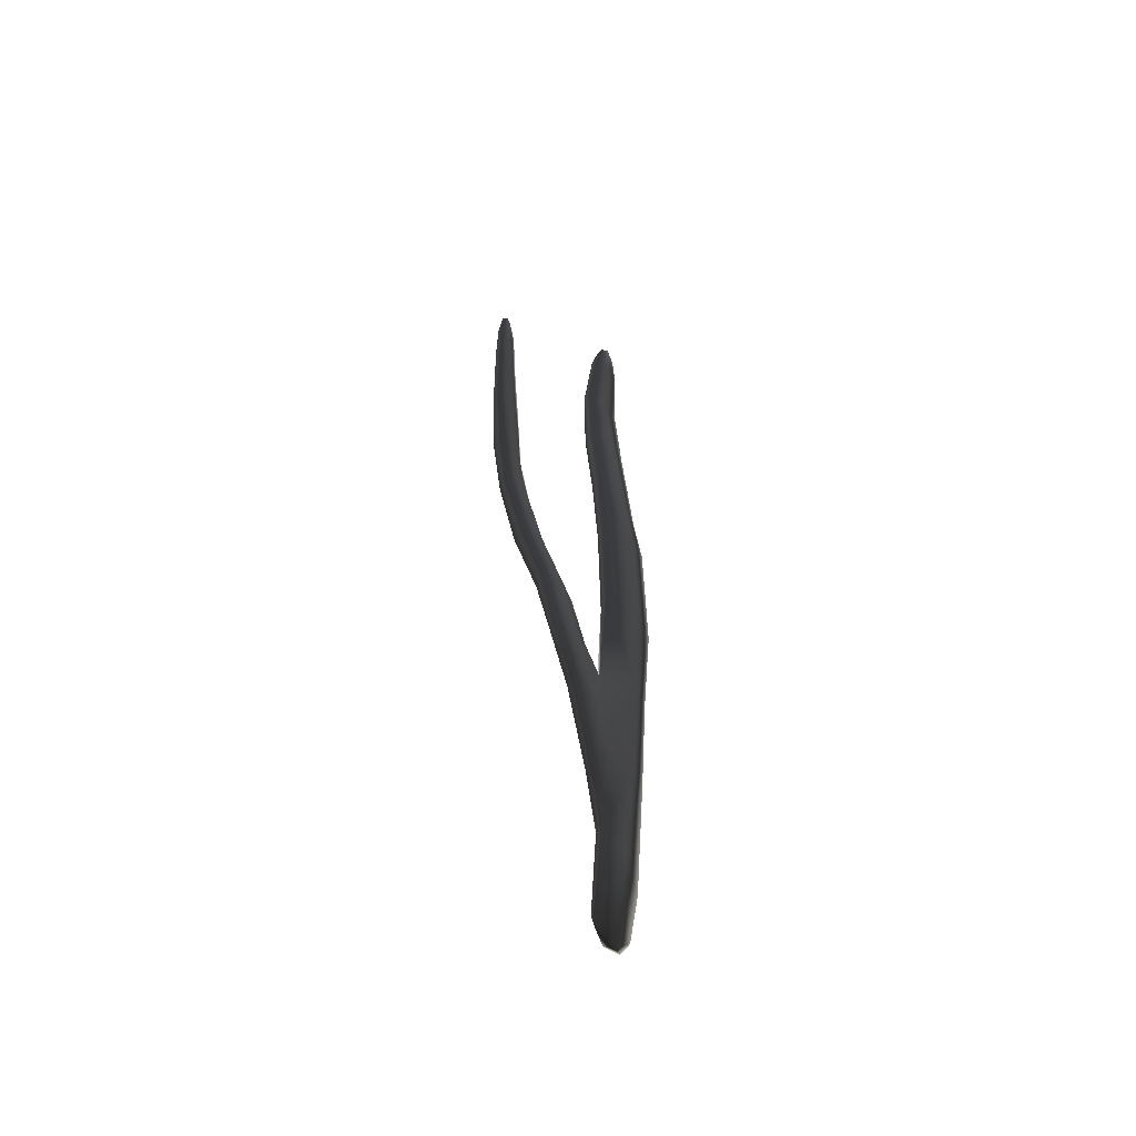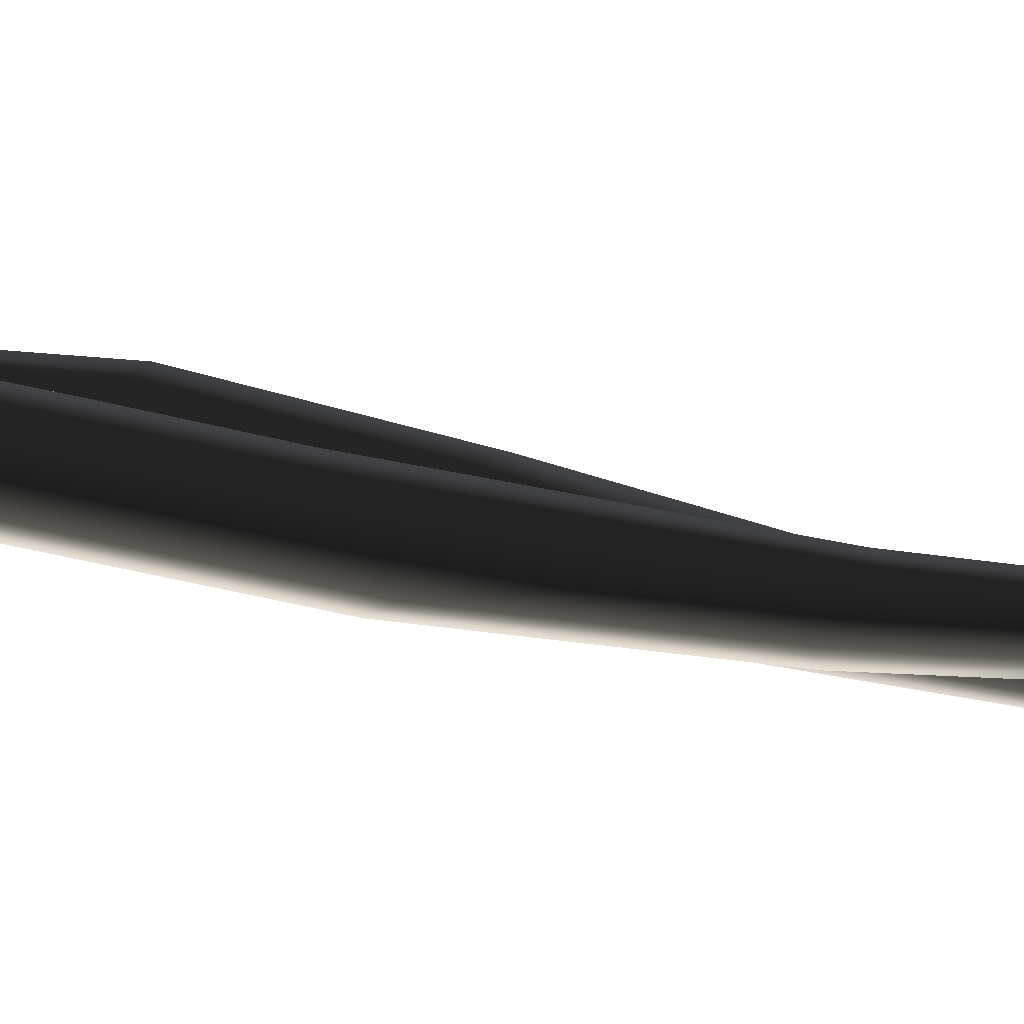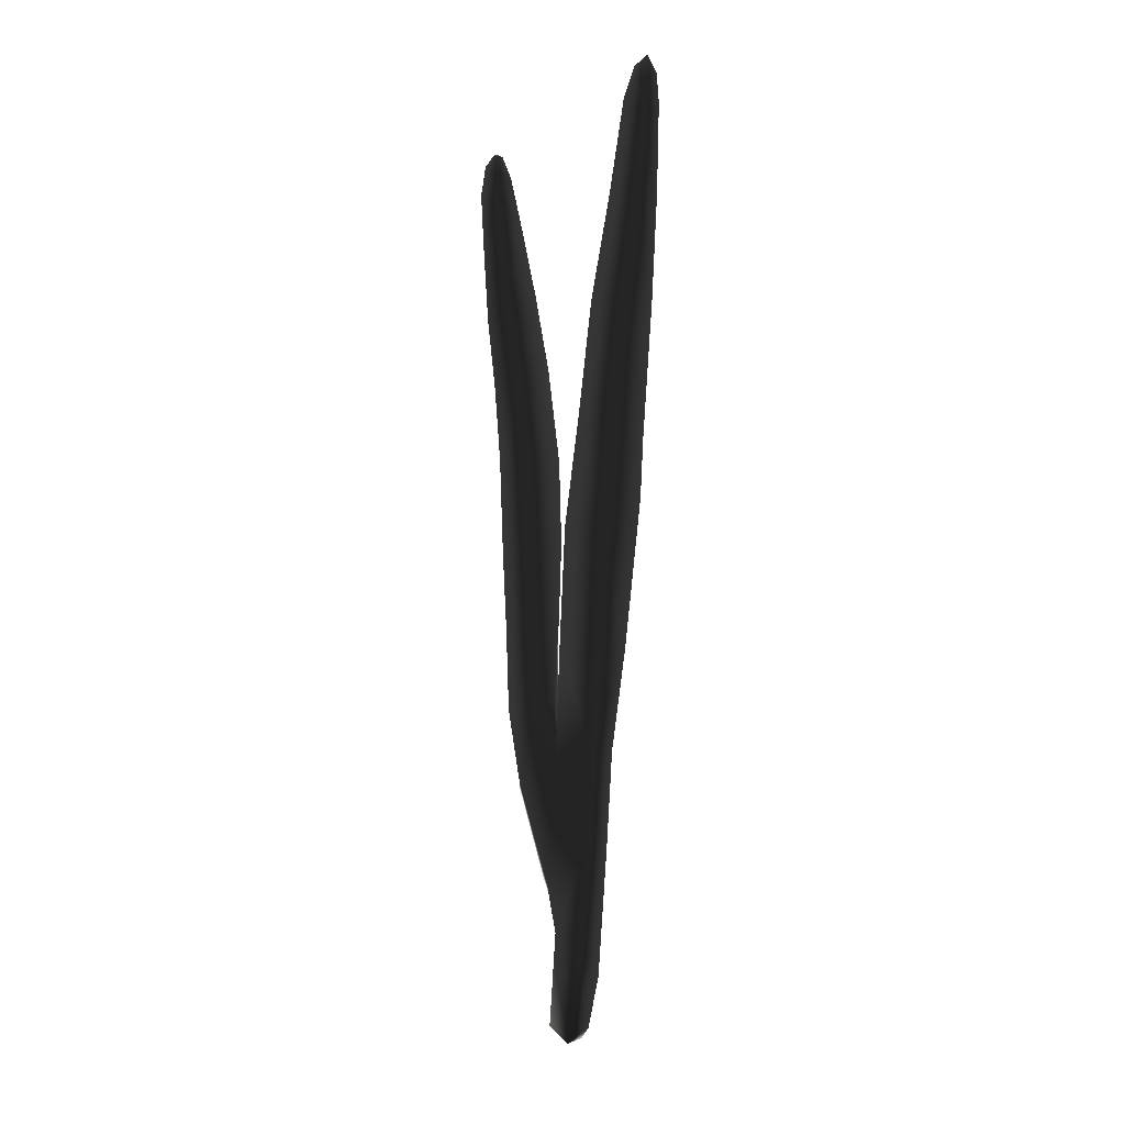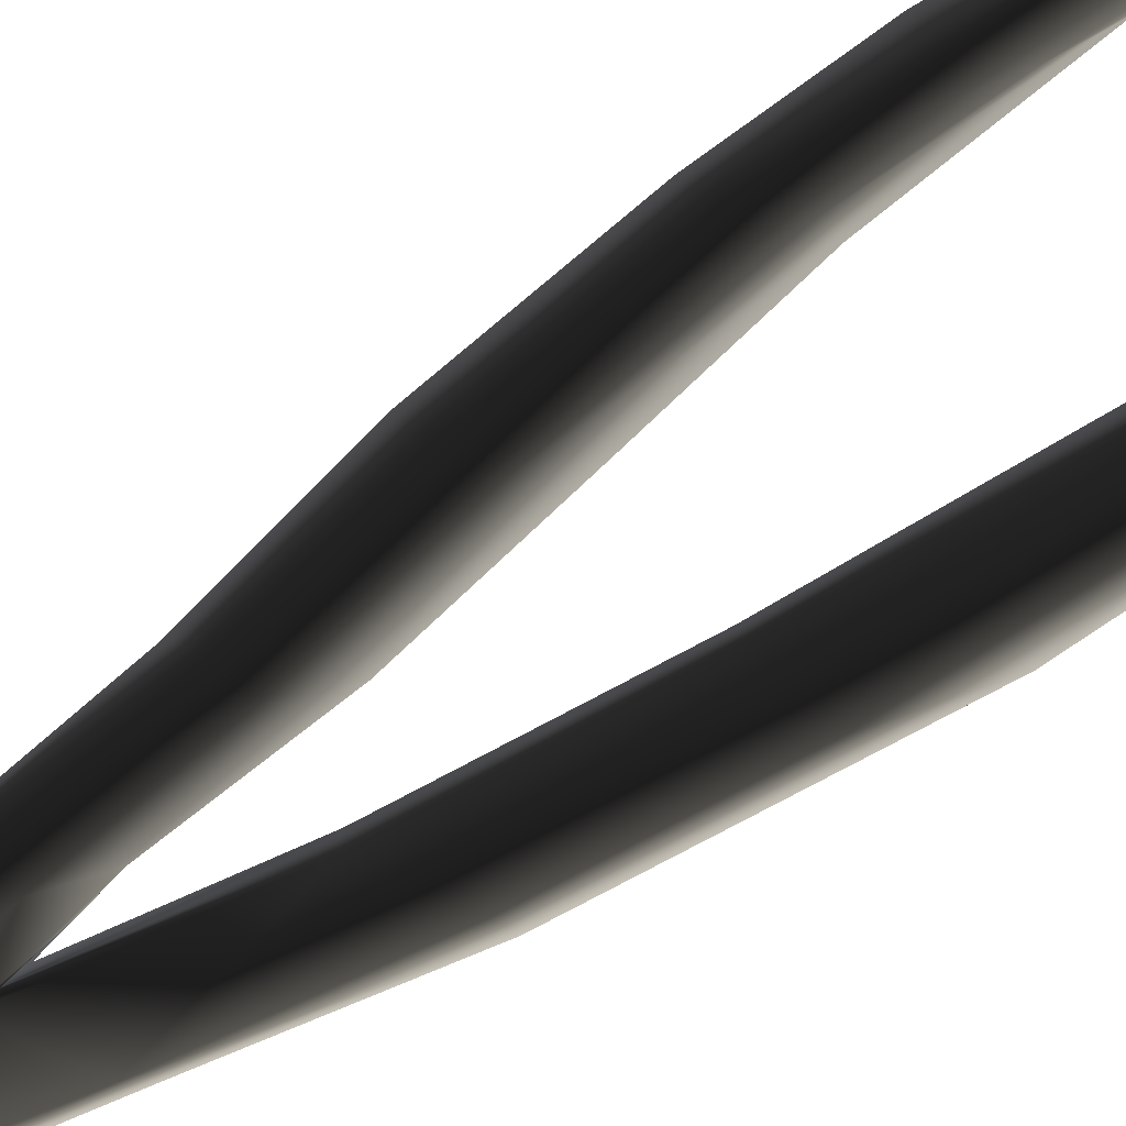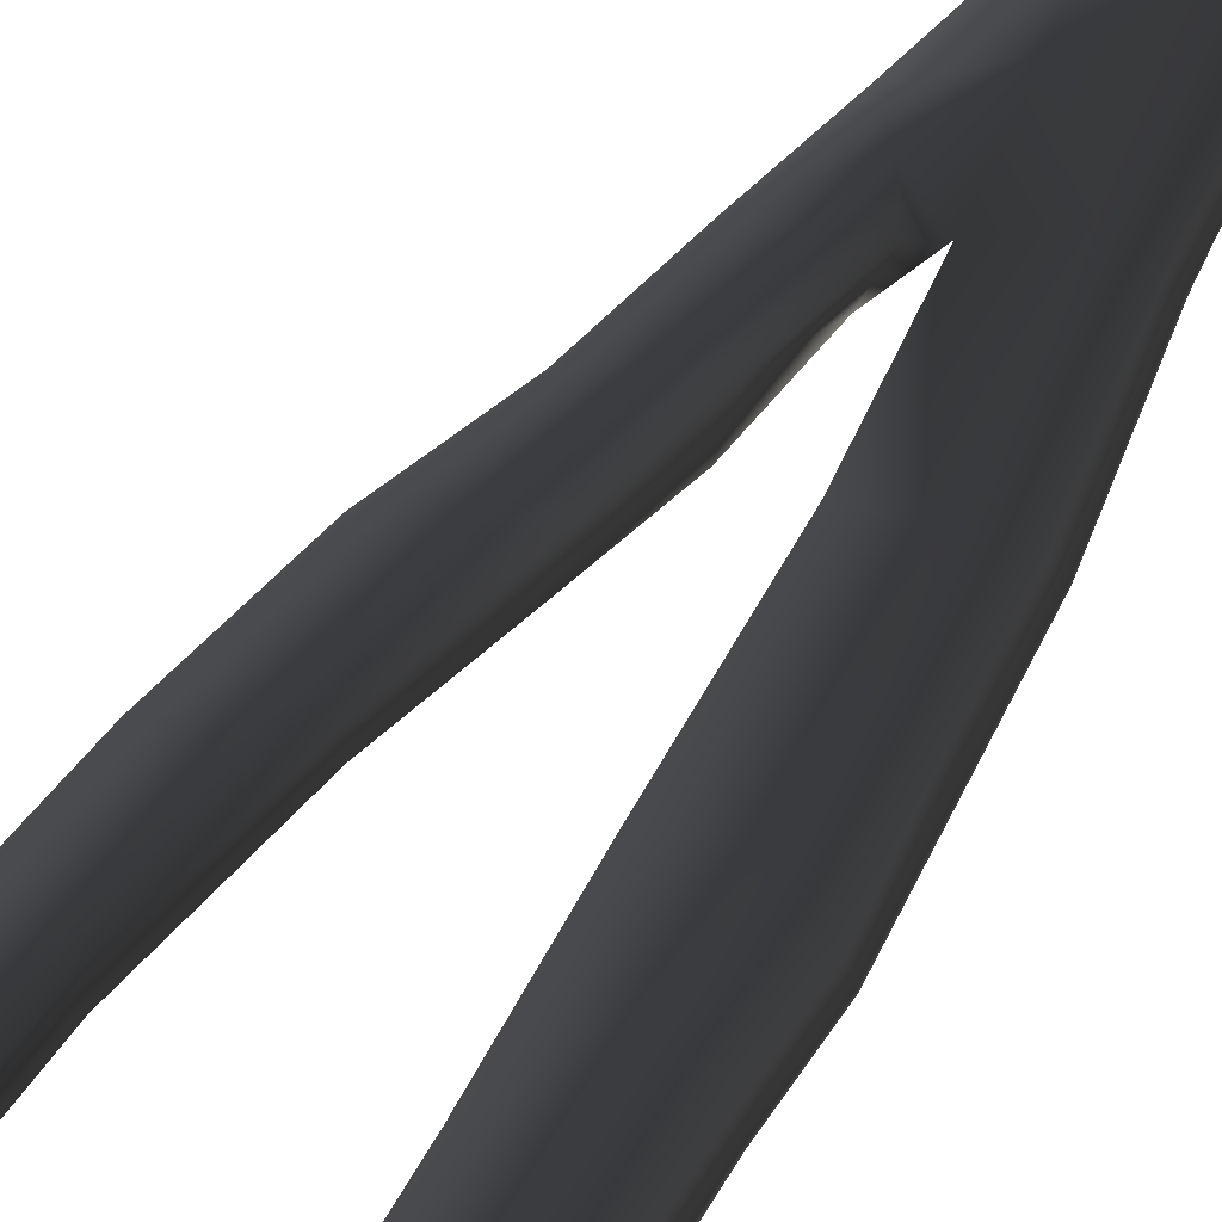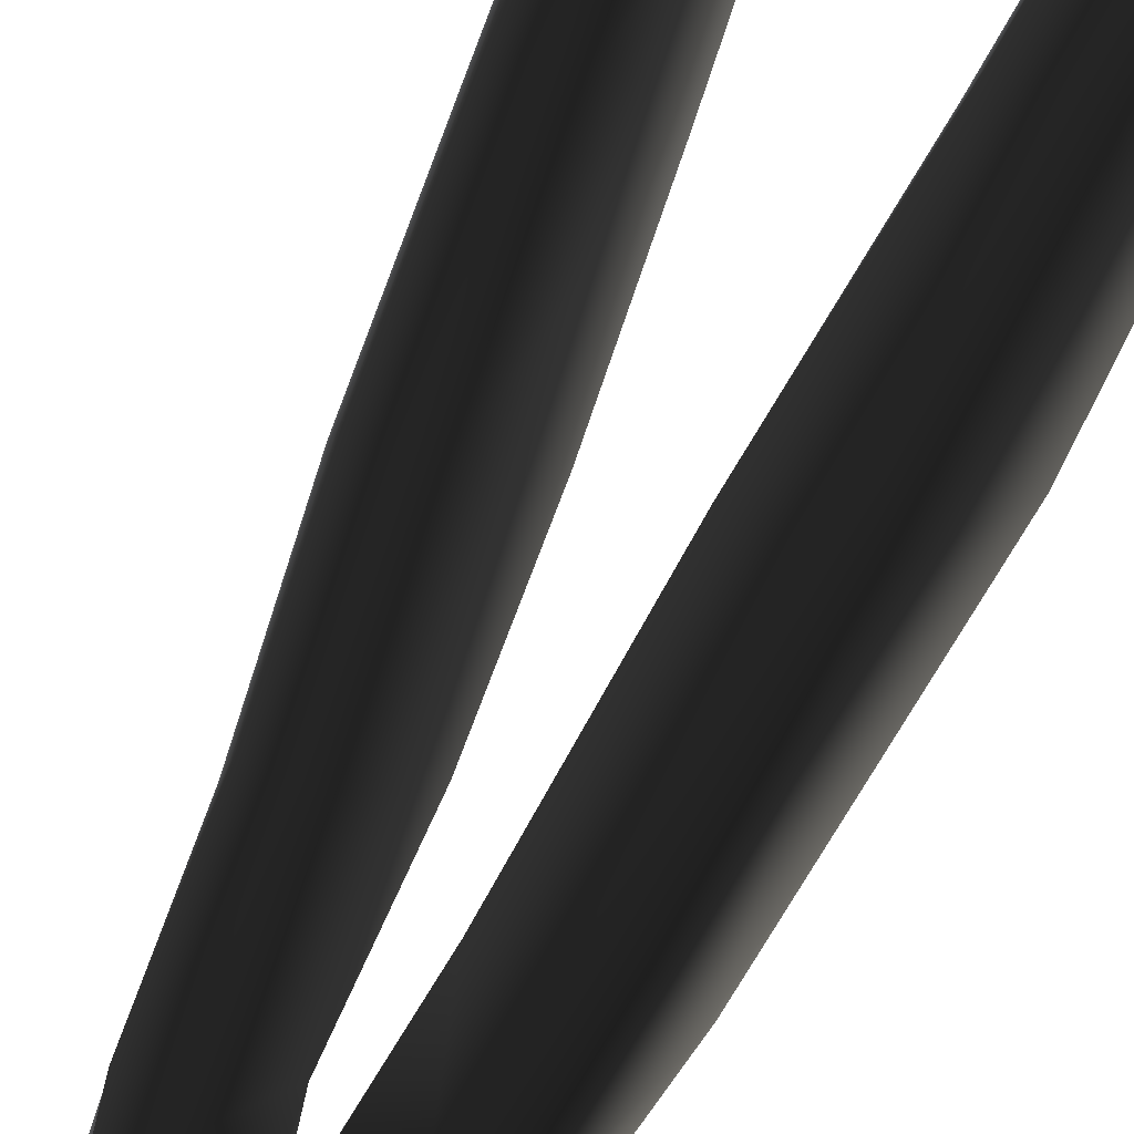
<metadata>
{"format":"obj","ext":"obj","renderer":"f3d","projection":"perspective","resolution":1024,"background":"white","views":[{"elev":-50.7,"azim":140.8,"up":"+Y"},{"elev":-13.5,"azim":-103.2,"up":"+Z"},{"elev":9.8,"azim":-158.5,"up":"+Y"},{"elev":-38.4,"azim":129.1,"up":"+Z"},{"elev":43.5,"azim":-156.5,"up":"+Z"},{"elev":-66.9,"azim":153.1,"up":"+Z"}]}
</metadata>
<code>
g default
v 233.5 -23.6 -300.8
v 234.8 -22.62 -300.7
v 234.3 -16.18 -300.9
v 232.8 -16.71 -301.1
v 231.6 -18.9 -300.5
v 232.2 -22.45 -300.5
v 232.2 -10.35 -301.2
v 231 -10.32 -300.6
v 233.9 -9.799 -301.2
v 234.3 -4.615 -301.1
v 231.8 -3.811 -301.4
v 230.6 -3.845 -300.7
v 231.5 3.449 -301.4
v 229.9 2.712 -300.5
v 233.9 2.542 -301.2
v 233.8 10.15 -300.8
v 231.3 10.12 -301
v 229.3 12.01 -299.5
v 231.2 17.86 -299.9
v 229.3 15.67 -299
v 233.2 17.38 -299.8
v 232.8 23.94 -298.7
v 230.9 24.41 -298.8
v 229.2 23.93 -297.9
v 230.6 30.05 -297.8
v 229.1 30.34 -297.2
v 232.1 30.33 -297.6
v 231.2 36.03 -297.5
v 230.1 35.43 -297.6
v 229.1 35.44 -297.3
v 229.8 38.59 -297.4
v 229.2 37.51 -297.2
v 230.6 37.89 -297.5
v 231.9 -16.02 -300.2
v 232.7 -23.29 -300.3
v 231.2 -10.2 -300.2
v 231 -3.541 -300.2
v 230.3 2.772 -300
v 229.6 11.82 -299.1
v 229.6 15.22 -298.5
v 229.6 23.59 -297.3
v 229.4 30.29 -296.7
v 229.2 35.61 -296.8
v 229.4 37.34 -296.9
v 230 38.16 -297
v 230.7 37.64 -297.2
v 231.2 35.8 -297.2
v 232 30.1 -297.2
v 232.7 23.26 -298.1
v 233.1 16.63 -299.2
v 233.6 9.793 -300.2
v 233.7 2.422 -300.5
v 234.1 -3.462 -300.5
v 232.2 -4.223 -300.1
v 231.9 2.654 -299.9
v 231.5 9.844 -299.4
v 231.5 14.08 -298.8
v 231.2 22.77 -297.5
v 230.8 29.42 -296.7
v 230.3 35.15 -296.8
v 234.8 -12.69 -301.2
v 234.5 -7.502 -301.2
v 235.9 -2.002 -301
v 236.6 -6.133 -301.5
v 234.7 -1.015 -300.2
v 237.6 -1.828 -300.8
v 238 3.22 -300.1
v 236.5 3.268 -300.2
v 234.8 3.852 -299.1
v 237.1 8.225 -299
v 235.2 8.551 -297.7
v 238.7 8.09 -299
v 239.3 13.74 -298
v 237.7 14.56 -297.7
v 235.8 13.59 -296.5
v 238.1 18.68 -297.5
v 236.7 19.36 -296
v 239.7 18.35 -297.9
v 240.1 22.65 -297.9
v 238.7 23.29 -297.6
v 237.4 24.09 -296.5
v 239.1 27.29 -297.8
v 238.2 28.41 -296.9
v 240.3 27.42 -298.1
v 240.4 30.29 -298.1
v 239.4 30.04 -297.9
v 238.7 31.32 -297.4
v 239.7 32.73 -297.8
v 239.2 32.65 -297.5
v 240.2 32.03 -298
v 240.4 30.14 -297.8
v 240.1 31.96 -297.7
v 240.4 27.36 -297.7
v 240.3 22.51 -297.5
v 239.8 17.75 -297.1
v 239.3 13.22 -297.3
v 238.7 7.529 -298.2
v 237.9 2.468 -299.5
v 237.4 -2.414 -300.4
v 236.7 -6.732 -301
v 235.3 -12.4 -300.8
v 234.3 -15.94 -300.4
v 234.7 -21.92 -300.5
v 233.9 -23.39 -300.3
v 233 -15.89 -300.1
v 232.6 -9.982 -300.1
v 234.4 -7.73 -300.4
v 235.5 -4.663 -300.2
v 235.8 -2.053 -299.7
v 236.4 2.577 -298.7
v 236.9 7.327 -297.5
v 237.5 14.09 -296.1
v 238.3 19.67 -296.1
v 239 23.4 -296.5
v 239.4 27.88 -296.9
v 239.5 30.49 -297.2
v 239.6 32.79 -297.6
v 239.2 32.32 -297.3
v 238.8 30.99 -297
v 238.4 28.11 -296.7
v 237.7 23.61 -296.1
v 237.1 18.96 -295.8
v 236.1 13.17 -296.1
v 235.5 7.314 -297.5
v 235 2.212 -298.8
v 234.5 -2.32 -299.8
g seaweed5 group4 kelp foliage9
f 1 2 4
f 4 2 3
f 1 4 6
f 6 4 5
f 7 8 4
f 4 8 5
f 4 3 7
f 7 3 9
f 7 9 11
f 11 9 10
f 7 11 8
f 8 11 12
f 13 14 11
f 11 14 12
f 10 15 11
f 11 15 13
f 15 16 13
f 13 16 17
f 13 17 14
f 14 17 18
f 17 19 18
f 18 19 20
f 16 21 17
f 17 21 19
f 21 22 19
f 19 22 23
f 23 24 19
f 19 24 20
f 23 25 24
f 24 25 26
f 22 27 23
f 23 27 25
f 27 28 25
f 25 28 29
f 25 29 26
f 26 29 30
f 31 32 29
f 29 32 30
f 28 33 29
f 29 33 31
f 34 35 5
f 5 35 6
f 5 8 34
f 34 8 36
f 8 12 36
f 36 12 37
f 12 14 37
f 37 14 38
f 14 18 38
f 38 18 39
f 18 20 39
f 39 20 40
f 24 41 20
f 20 41 40
f 24 26 41
f 41 26 42
f 26 30 42
f 42 30 43
f 30 32 43
f 43 32 44
f 32 31 44
f 44 31 45
f 31 33 45
f 45 33 46
f 33 28 46
f 46 28 47
f 28 27 47
f 47 27 48
f 27 22 48
f 48 22 49
f 22 21 49
f 49 21 50
f 21 16 50
f 50 16 51
f 16 15 51
f 51 15 52
f 10 53 15
f 15 53 52
f 52 53 55
f 55 53 54
f 54 37 55
f 55 37 38
f 39 56 38
f 38 56 55
f 56 51 55
f 55 51 52
f 40 57 39
f 39 57 56
f 56 57 51
f 51 57 50
f 41 58 40
f 40 58 57
f 57 58 50
f 50 58 49
f 49 58 48
f 48 58 59
f 58 41 59
f 59 41 42
f 43 60 42
f 42 60 59
f 59 60 48
f 48 60 47
f 47 60 46
f 46 60 45
f 43 44 60
f 60 44 45
f 3 61 9
f 9 61 62
f 61 64 62
f 9 62 10
f 62 63 10
f 10 63 65
f 62 64 63
f 63 64 66
f 63 66 68
f 68 66 67
f 63 68 65
f 65 68 69
f 68 70 69
f 69 70 71
f 68 67 70
f 70 67 72
f 70 72 74
f 74 72 73
f 74 75 70
f 70 75 71
f 76 77 74
f 74 77 75
f 74 73 76
f 76 73 78
f 76 78 80
f 80 78 79
f 80 81 76
f 76 81 77
f 82 83 80
f 80 83 81
f 80 79 82
f 82 79 84
f 82 84 86
f 86 84 85
f 82 86 83
f 83 86 87
f 88 89 86
f 86 89 87
f 85 90 86
f 86 90 88
f 91 92 85
f 85 92 90
f 85 84 91
f 91 84 93
f 84 79 93
f 93 79 94
f 79 78 94
f 94 78 95
f 78 73 95
f 95 73 96
f 73 72 96
f 96 72 97
f 72 67 97
f 97 67 98
f 67 66 98
f 98 66 99
f 66 64 99
f 99 64 100
f 61 101 64
f 64 101 100
f 3 102 61
f 61 102 101
f 2 103 3
f 3 103 102
f 102 103 105
f 105 103 104
f 104 35 105
f 105 35 34
f 36 106 34
f 34 106 105
f 37 54 36
f 36 54 106
f 102 105 101
f 101 105 106
f 101 106 107
f 107 106 54
f 54 53 107
f 101 107 100
f 100 107 108
f 100 108 99
f 99 108 109
f 109 110 99
f 99 110 98
f 110 111 98
f 98 111 97
f 111 112 97
f 97 112 96
f 112 113 96
f 96 113 95
f 113 114 95
f 95 114 94
f 114 115 94
f 94 115 93
f 115 116 93
f 93 116 91
f 91 116 92
f 92 116 117
f 117 88 92
f 92 88 90
f 88 117 89
f 89 117 118
f 89 118 87
f 87 118 119
f 87 119 83
f 83 119 120
f 83 120 81
f 81 120 121
f 81 121 77
f 77 121 122
f 77 122 75
f 75 122 123
f 75 123 71
f 71 123 124
f 71 124 69
f 69 124 125
f 69 125 65
f 65 125 126
f 126 53 65
f 65 53 10
f 107 53 108
f 108 53 126
f 108 126 109
f 126 125 109
f 109 125 110
f 125 124 110
f 110 124 111
f 124 123 111
f 111 123 112
f 123 122 112
f 112 122 113
f 122 121 113
f 113 121 114
f 121 120 114
f 114 120 115
f 120 119 115
f 115 119 116
f 119 118 116
f 116 118 117
f 6 35 1
f 1 35 104
f 103 2 104
f 104 2 1

</code>
